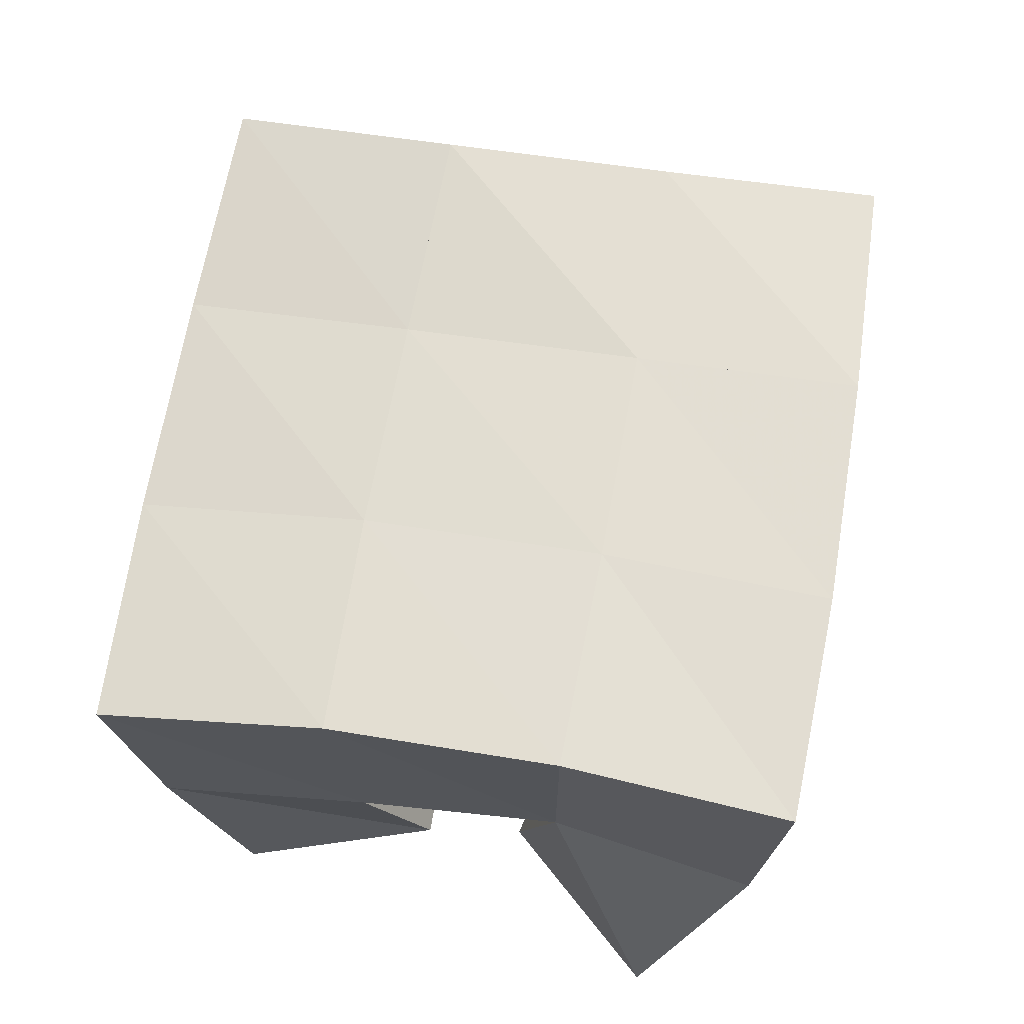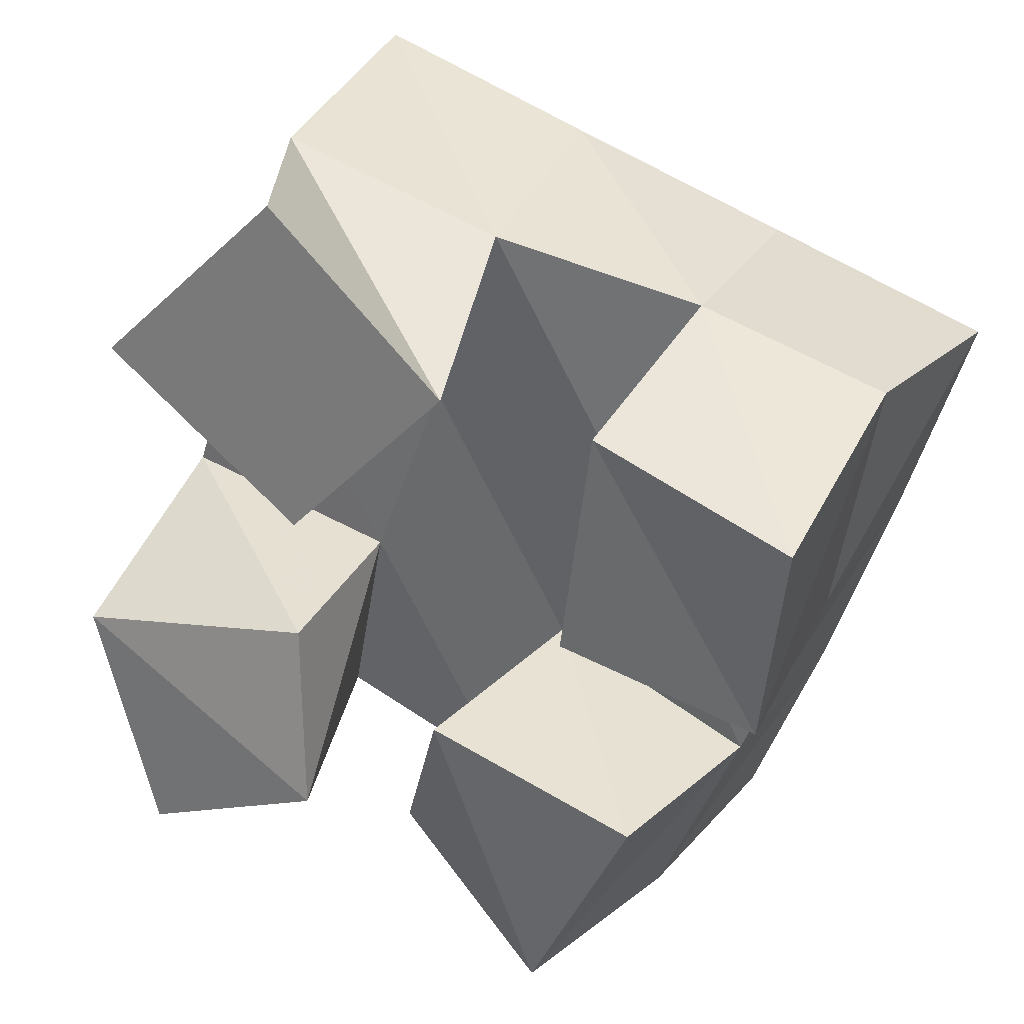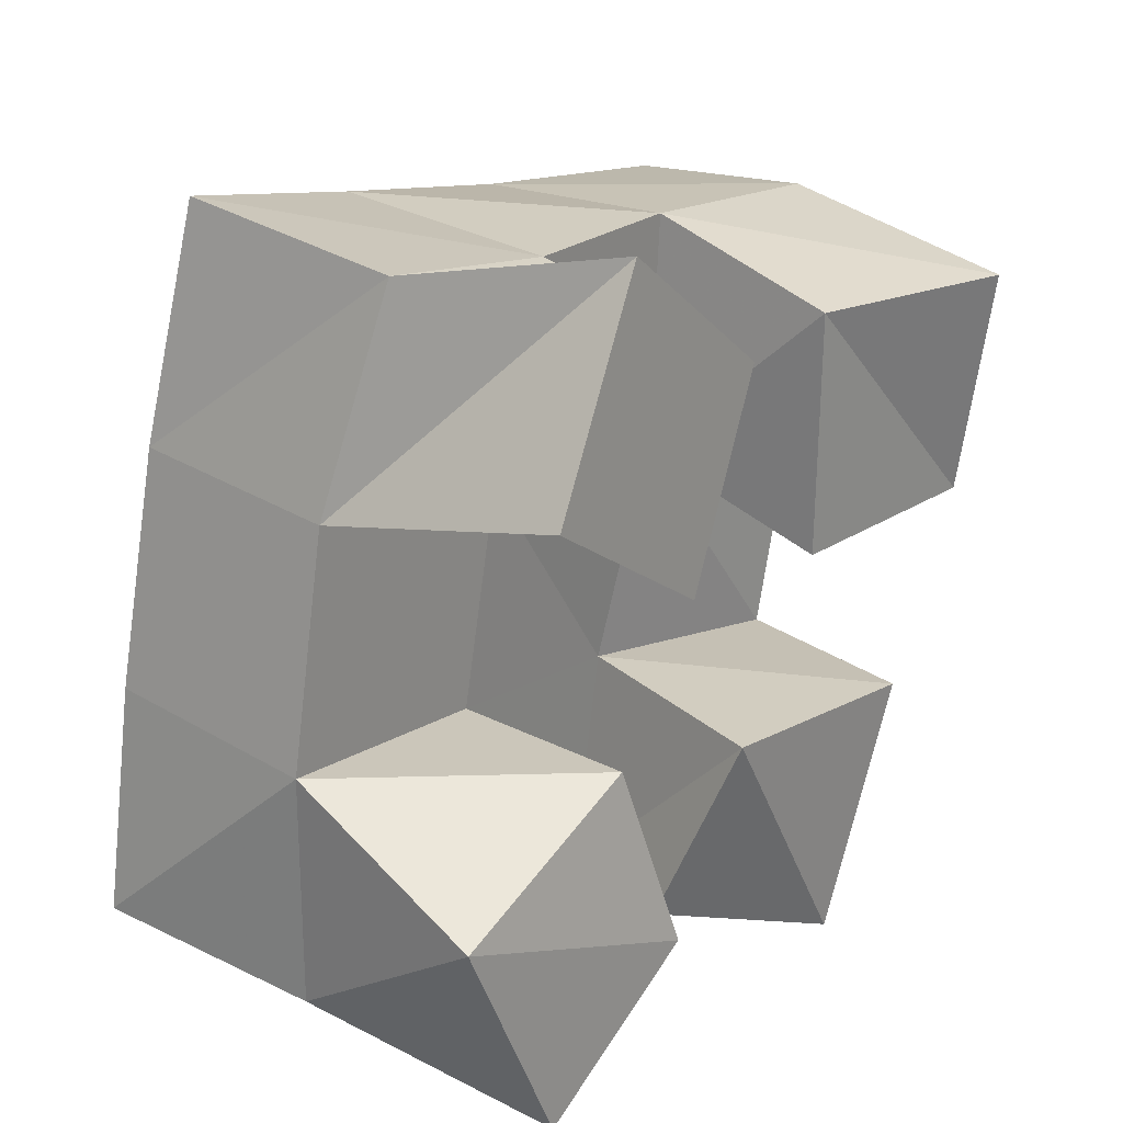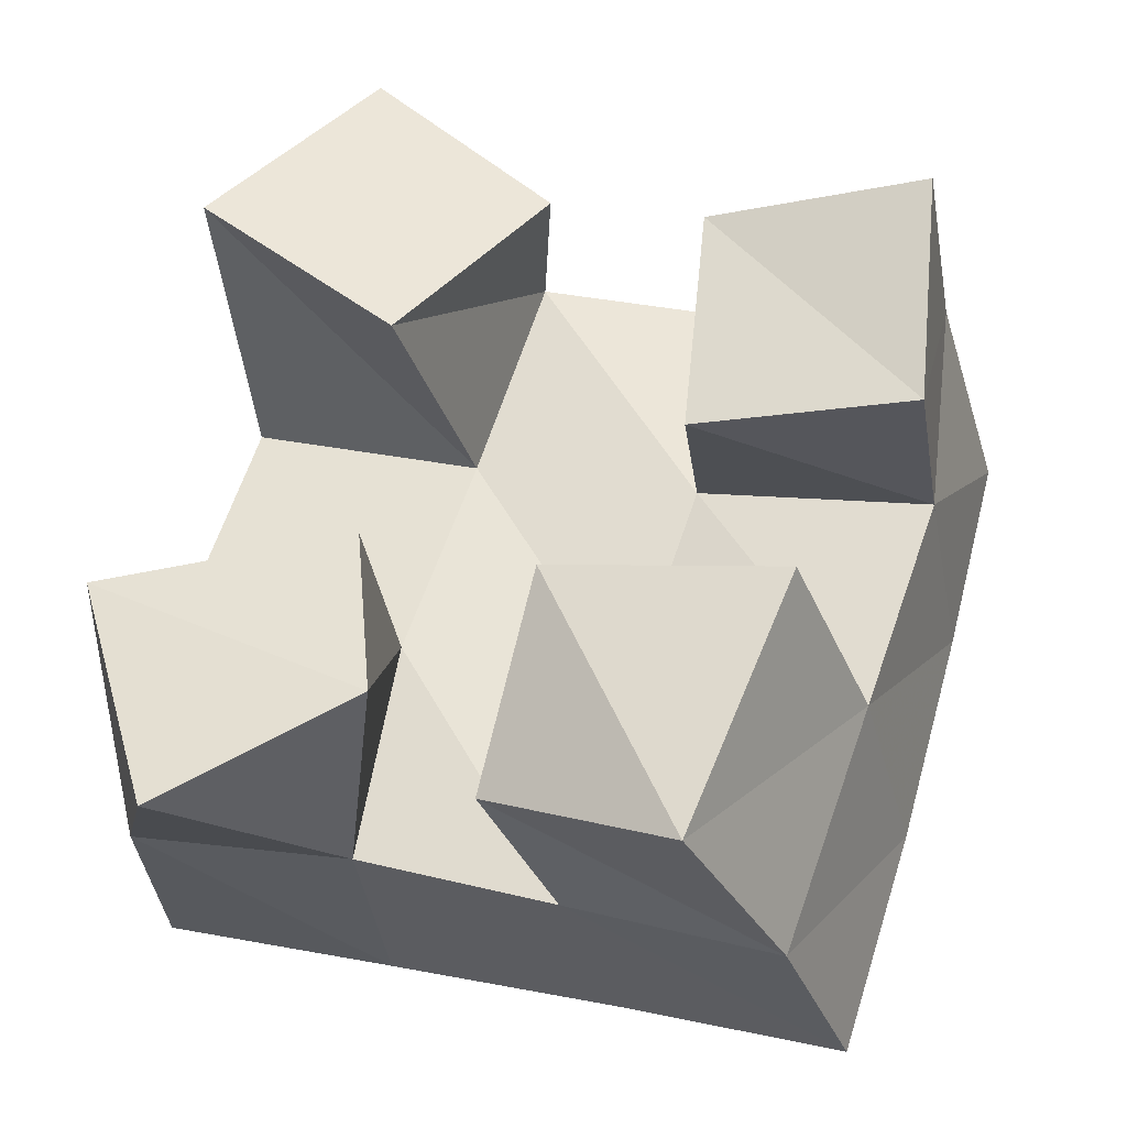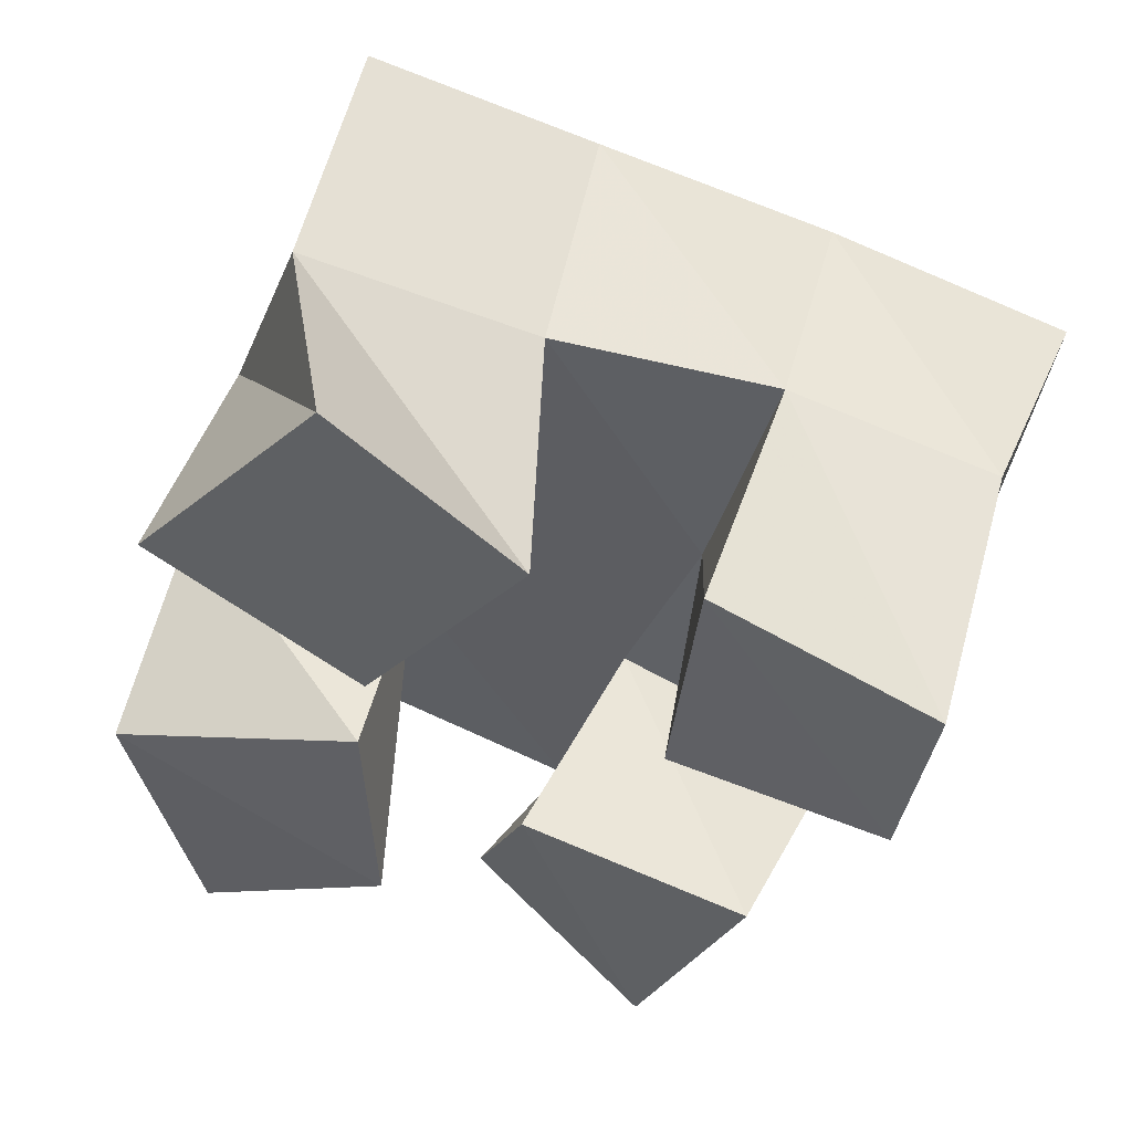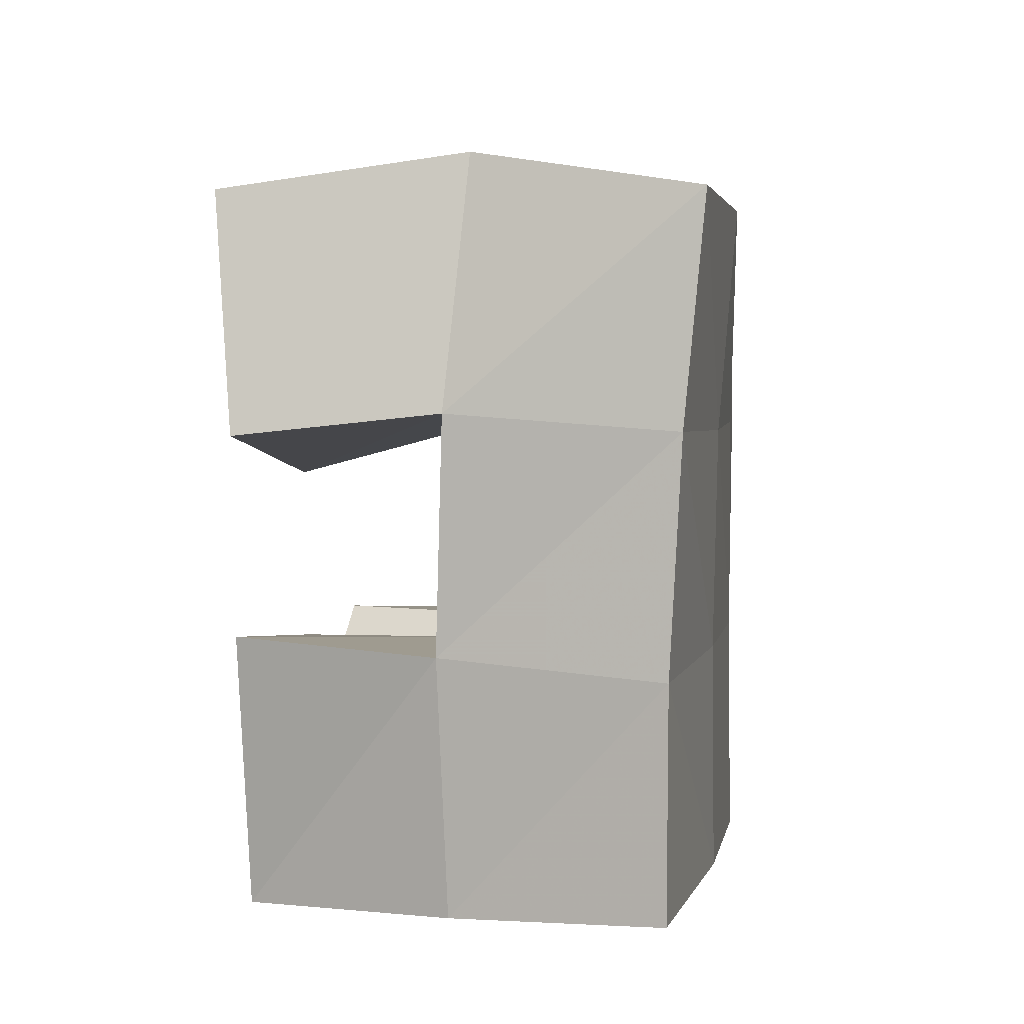
<metadata>
{"format":"obj","ext":"obj","renderer":"f3d","projection":"perspective","resolution":1024,"background":"white","views":[{"elev":65.1,"azim":-154.4,"up":"+Y"},{"elev":37.7,"azim":23.4,"up":"+Z"},{"elev":32.4,"azim":-51.9,"up":"+Z"},{"elev":-30.9,"azim":7.7,"up":"+Z"},{"elev":55.4,"azim":12.8,"up":"+Z"},{"elev":-11.9,"azim":95.6,"up":"+Z"}]}
</metadata>
<code>
v 1.075 0.1 0.06824
v 1.058 0.1502 0.0864
v 1.118 0.1001 0.08919
v 1.104 0.1534 0.08001
v 1.059 0.1069 0.1211
v 1.064 0.1541 0.1377
v 1.112 0.1111 0.1307
v 1.113 0.1523 0.1276
v 1.177 0.1101 0.1499
v 1.176 0.1529 0.1609
v 1.224 0.1034 0.147
v 1.226 0.1473 0.1503
v 1.182 0.1136 0.204
v 1.188 0.1598 0.2106
v 1.229 0.1001 0.1984
v 1.232 0.1536 0.2037
v 1.078 0.1001 0.207
v 1.078 0.1578 0.1872
v 1.119 0.1 0.1724
v 1.127 0.1559 0.1734
v 1.112 0.1099 0.2443
v 1.095 0.1529 0.2342
v 1.15 0.1092 0.2077
v 1.143 0.155 0.2193
v 1.135 0.1189 0.07497
v 1.147 0.1501 0.06609
v 1.175 0.1 0.05507
v 1.191 0.1448 0.05075
v 1.148 0.1065 0.1179
v 1.16 0.1539 0.1146
v 1.198 0.1 0.1096
v 1.209 0.1443 0.1027
v 1.054 0.2007 0.08802
v 1.103 0.2029 0.0772
v 1.066 0.2034 0.1367
v 1.115 0.2038 0.1247
v 1.08 0.2053 0.1864
v 1.128 0.205 0.1717
v 1.095 0.2043 0.2354
v 1.142 0.2063 0.2192
v 1.152 0.1995 0.06405
v 1.166 0.2003 0.1109
v 1.178 0.2026 0.1571
v 1.19 0.2077 0.2034
v 1.2 0.1905 0.04823
v 1.215 0.1921 0.09599
v 1.228 0.1961 0.1446
v 1.24 0.2019 0.192
f 1 2 4
f 3 1 4
f 2 6 8
f 4 2 8
f 6 5 7
f 8 6 7
f 5 1 3
f 7 5 3
f 8 7 3
f 4 8 3
f 2 1 5
f 6 2 5
f 9 10 12
f 11 9 12
f 10 14 16
f 12 10 16
f 14 13 15
f 16 14 15
f 13 9 11
f 15 13 11
f 16 15 11
f 12 16 11
f 10 9 13
f 14 10 13
f 17 18 20
f 19 17 20
f 18 22 24
f 20 18 24
f 22 21 23
f 24 22 23
f 21 17 19
f 23 21 19
f 24 23 19
f 20 24 19
f 18 17 21
f 22 18 21
f 25 26 28
f 27 25 28
f 26 30 32
f 28 26 32
f 30 29 31
f 32 30 31
f 29 25 27
f 31 29 27
f 32 31 27
f 28 32 27
f 26 25 29
f 30 26 29
f 2 33 34
f 4 2 34
f 33 35 36
f 34 33 36
f 35 6 8
f 36 35 8
f 6 2 4
f 8 6 4
f 36 8 4
f 34 36 4
f 33 2 6
f 35 33 6
f 6 35 36
f 8 6 36
f 35 37 38
f 36 35 38
f 37 18 20
f 38 37 20
f 18 6 8
f 20 18 8
f 38 20 8
f 36 38 8
f 35 6 18
f 37 35 18
f 18 37 38
f 20 18 38
f 37 39 40
f 38 37 40
f 39 22 24
f 40 39 24
f 22 18 20
f 24 22 20
f 40 24 20
f 38 40 20
f 37 18 22
f 39 37 22
f 4 34 41
f 26 4 41
f 34 36 42
f 41 34 42
f 36 8 30
f 42 36 30
f 8 4 26
f 30 8 26
f 42 30 26
f 41 42 26
f 34 4 8
f 36 34 8
f 8 36 42
f 30 8 42
f 36 38 43
f 42 36 43
f 38 20 10
f 43 38 10
f 20 8 30
f 10 20 30
f 43 10 30
f 42 43 30
f 36 8 20
f 38 36 20
f 20 38 43
f 10 20 43
f 38 40 44
f 43 38 44
f 40 24 14
f 44 40 14
f 24 20 10
f 14 24 10
f 44 14 10
f 43 44 10
f 38 20 24
f 40 38 24
f 26 41 45
f 28 26 45
f 41 42 46
f 45 41 46
f 42 30 32
f 46 42 32
f 30 26 28
f 32 30 28
f 46 32 28
f 45 46 28
f 41 26 30
f 42 41 30
f 30 42 46
f 32 30 46
f 42 43 47
f 46 42 47
f 43 10 12
f 47 43 12
f 10 30 32
f 12 10 32
f 47 12 32
f 46 47 32
f 42 30 10
f 43 42 10
f 10 43 47
f 12 10 47
f 43 44 48
f 47 43 48
f 44 14 16
f 48 44 16
f 14 10 12
f 16 14 12
f 48 16 12
f 47 48 12
f 43 10 14
f 44 43 14

</code>
